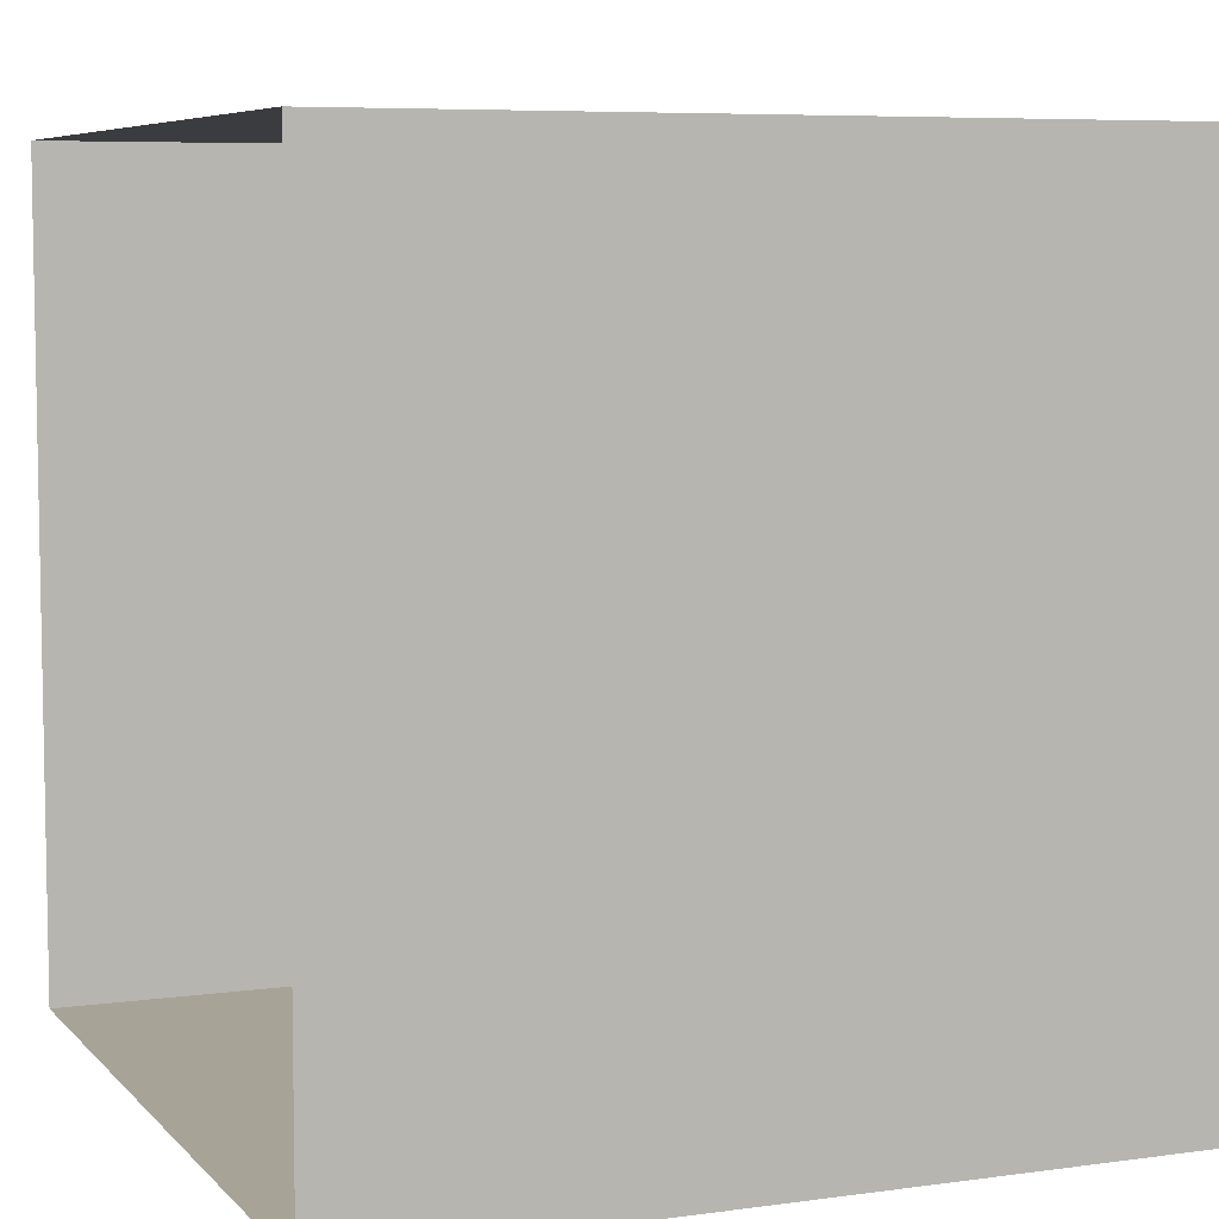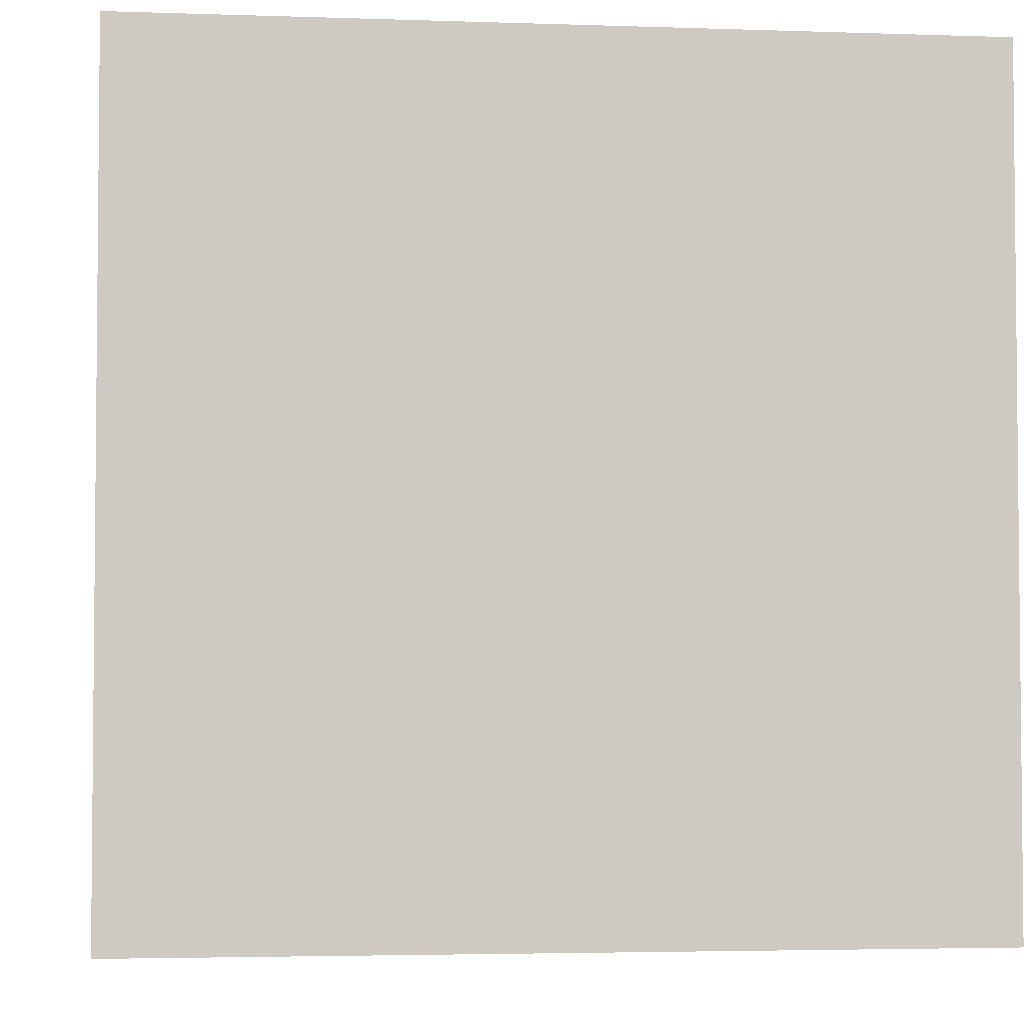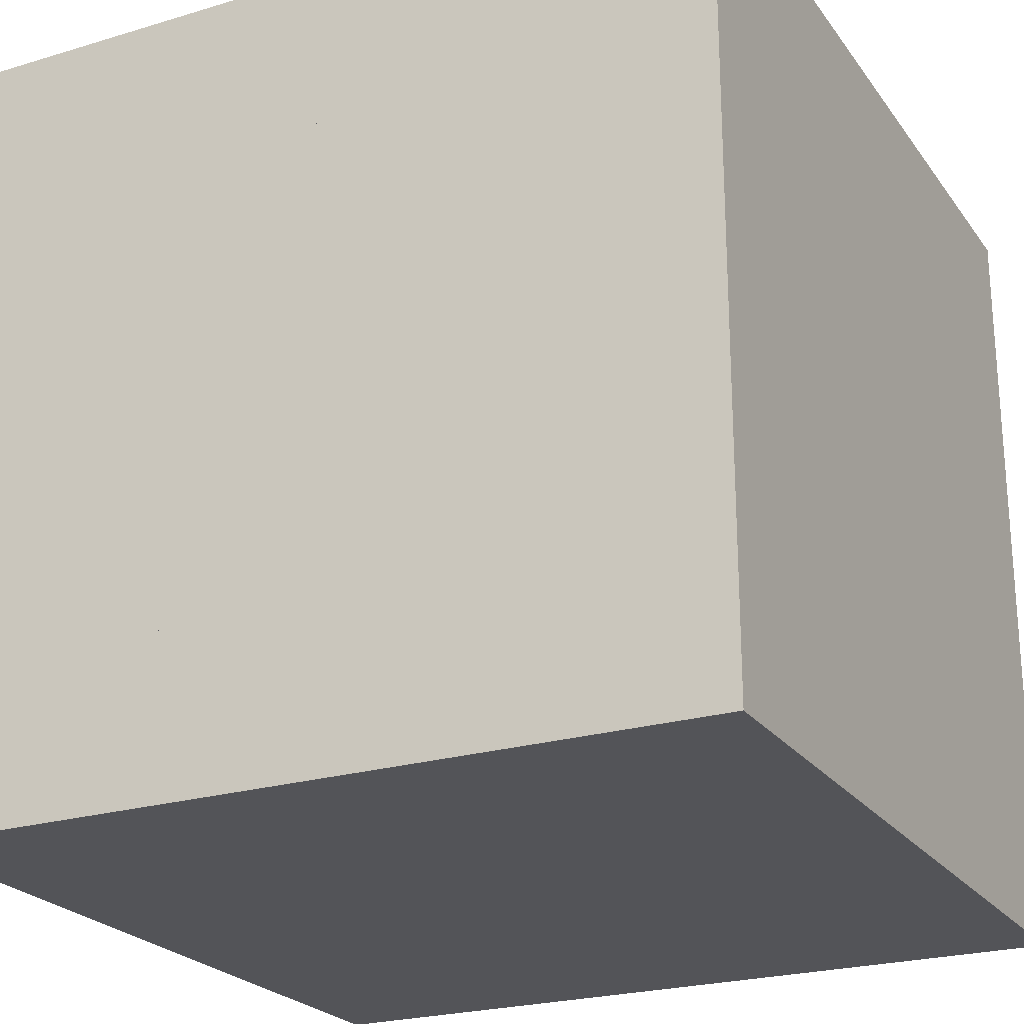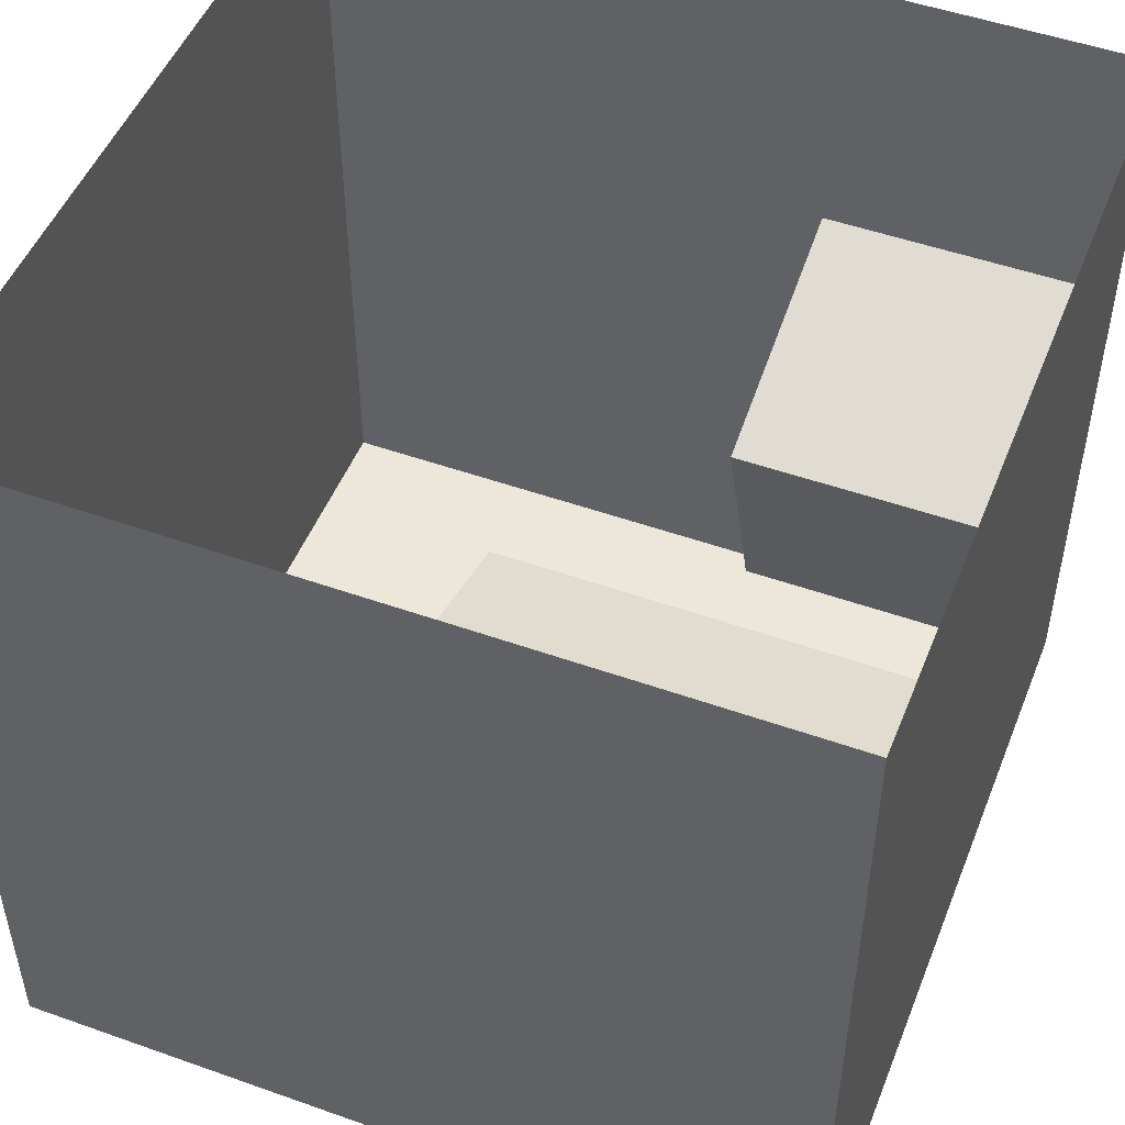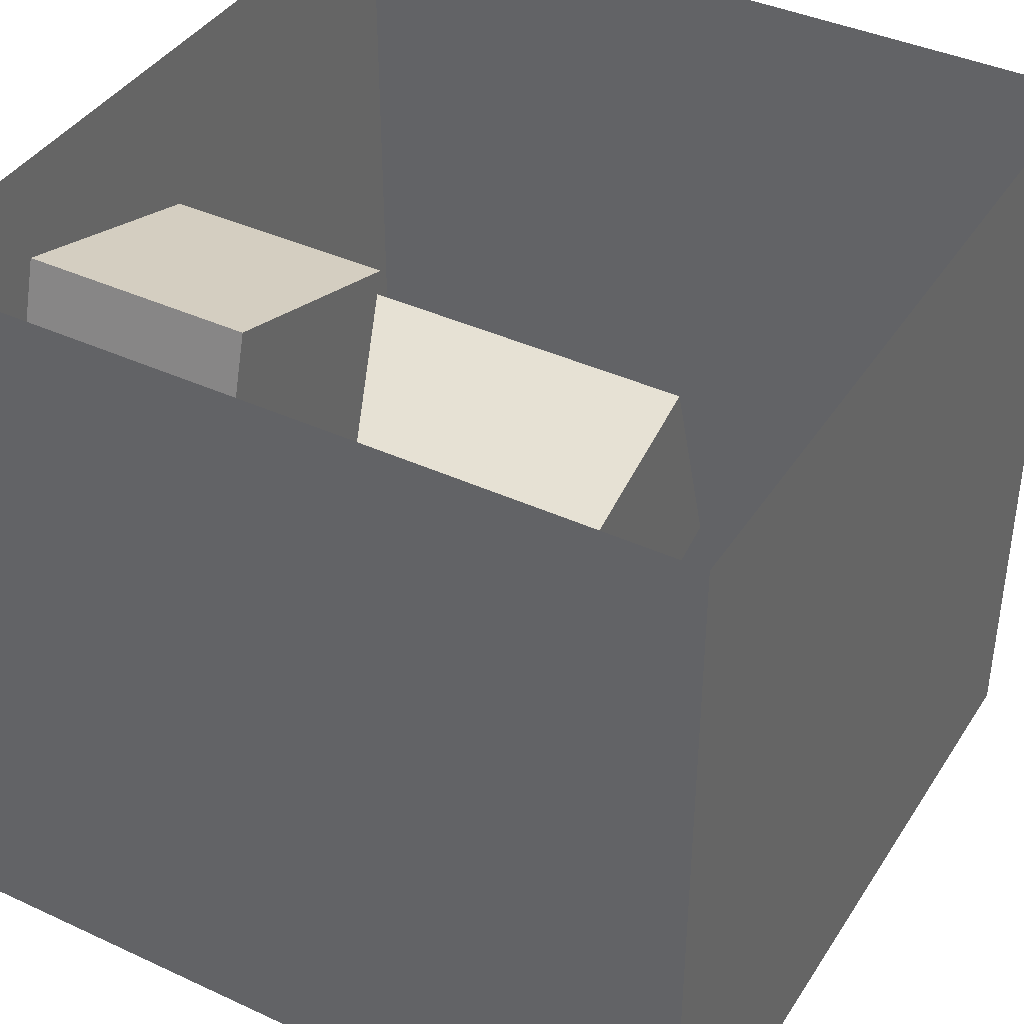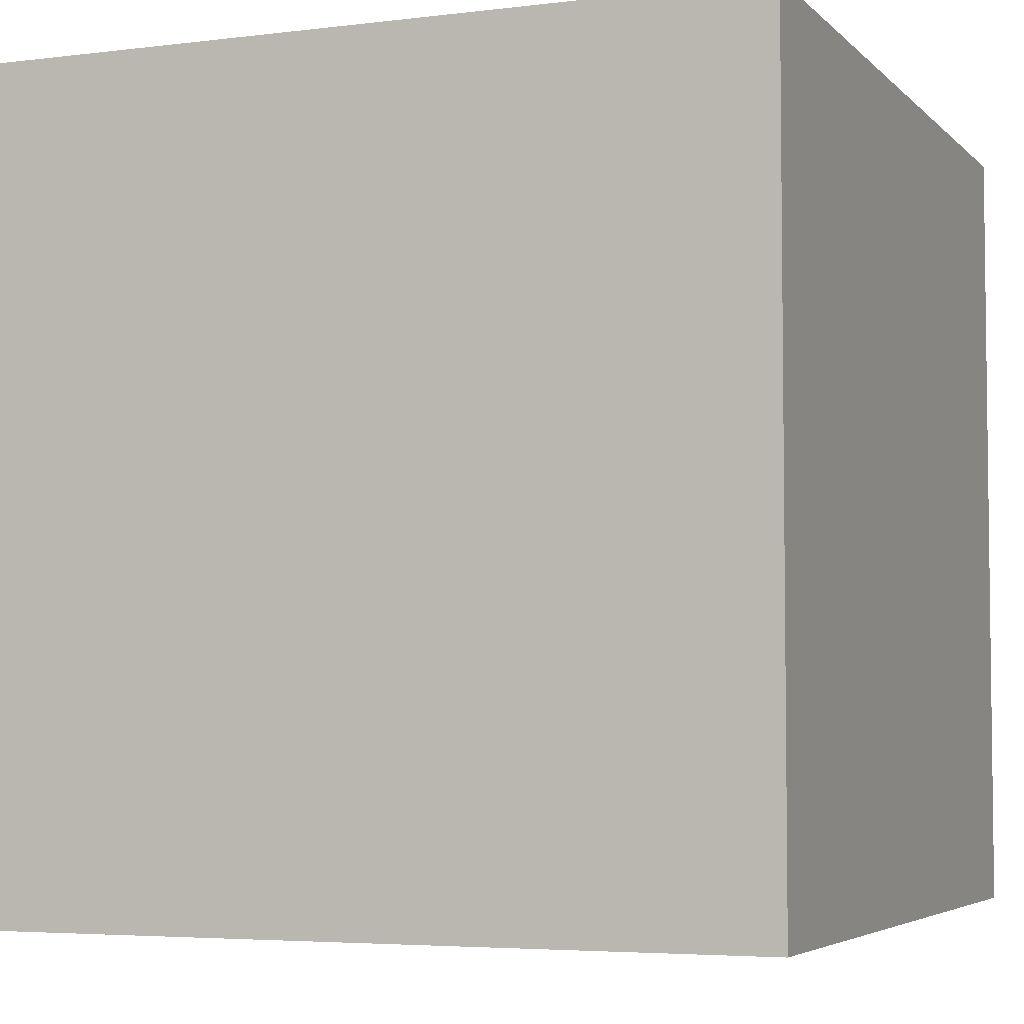
<metadata>
{"format":"obj","ext":"obj","renderer":"f3d","projection":"perspective","resolution":1024,"background":"white","views":[{"elev":6.7,"azim":67.8,"up":"+Y"},{"elev":-3.5,"azim":-96.7,"up":"+Y"},{"elev":-23.6,"azim":26.8,"up":"+Z"},{"elev":49.7,"azim":-68.6,"up":"+Z"},{"elev":40.0,"azim":119.7,"up":"+Z"},{"elev":-4.6,"azim":-158.0,"up":"+Y"}]}
</metadata>
<code>
o floor
v -1 0 1
v 1 0 1
v 1 0 -1
v -1 0 -1
f 1 2 3
f 3 4 1
o ceiling
v -1 2 1
v -1 2 -1
v 1 2 -1
v 1 2 1
f 5 6 7
f 7 8 5
o backwall
v -1 0 -1
v 1 0 -1
v 1 2 -1
v -1 2 -1
f 9 10 11
f 11 12 9
o rightwall
v 1 0 -1
v 1 0 1
v 1 2 1
v 1 2 -1
f 13 14 15
f 15 16 13
o leftwall
v -1 0 1
v -1 0 -1
v -1 2 -1
v -1 2 1
f 17 18 19
f 19 20 17
o shortbox
v 0.53 0.6 0.75
v 0.7 0.6 0.17
v 0.13 0.6 0
v -0.05 0.6 0.57
v -0.05 0 0.57
v -0.05 0.6 0.57
v 0.13 0.6 0
v 0.13 0 0
v 0.53 0 0.75
v 0.53 0.6 0.75
v -0.05 0.6 0.57
v -0.05 0 0.57
v 0.7 0 0.17
v 0.7 0.6 0.17
v 0.53 0.6 0.75
v 0.53 0 0.75
v 0.13 0 0
v 0.13 0.6 0
v 0.7 0.6 0.17
v 0.7 0 0.17
v 0.53 0 0.75
v 0.7 0 0.17
v 0.13 0 0
v -0.05 0 0.57
f 21 22 23
f 23 24 21
f 25 26 27
f 27 28 25
f 29 30 31
f 31 32 29
f 33 34 35
f 35 36 33
f 37 38 39
f 39 40 37
f 41 42 43
f 43 44 41
o tallbox
v -0.53 1.2 0.09
v 0.04 1.2 -0.09
v -0.14 1.2 -0.67
v -0.71 1.2 -0.49
v -0.53 0 0.09
v -0.53 1.2 0.09
v -0.71 1.2 -0.49
v -0.71 0 -0.49
v -0.71 0 -0.49
v -0.71 1.2 -0.49
v -0.14 1.2 -0.67
v -0.14 0 -0.67
v -0.14 0 -0.67
v -0.14 1.2 -0.67
v 0.04 1.2 -0.09
v 0.04 0 -0.09
v 0.04 0 -0.09
v 0.04 1.2 -0.09
v -0.53 1.2 0.09
v -0.53 0 0.09
v -0.53 0 0.09
v 0.04 0 -0.09
v -0.14 0 -0.67
v -0.71 0 -0.49
f 45 46 47
f 47 48 45
f 49 50 51
f 51 52 49
f 53 54 55
f 55 56 53
f 57 58 59
f 59 60 57
f 61 62 63
f 63 64 61
f 65 66 67
f 67 68 65
o light
v -0.25 1.99 0.25
v -0.25 1.99 -0.25
v 0.25 1.99 -0.25
v 0.25 1.99 0.25
f 69 70 71
f 71 72 69

</code>
